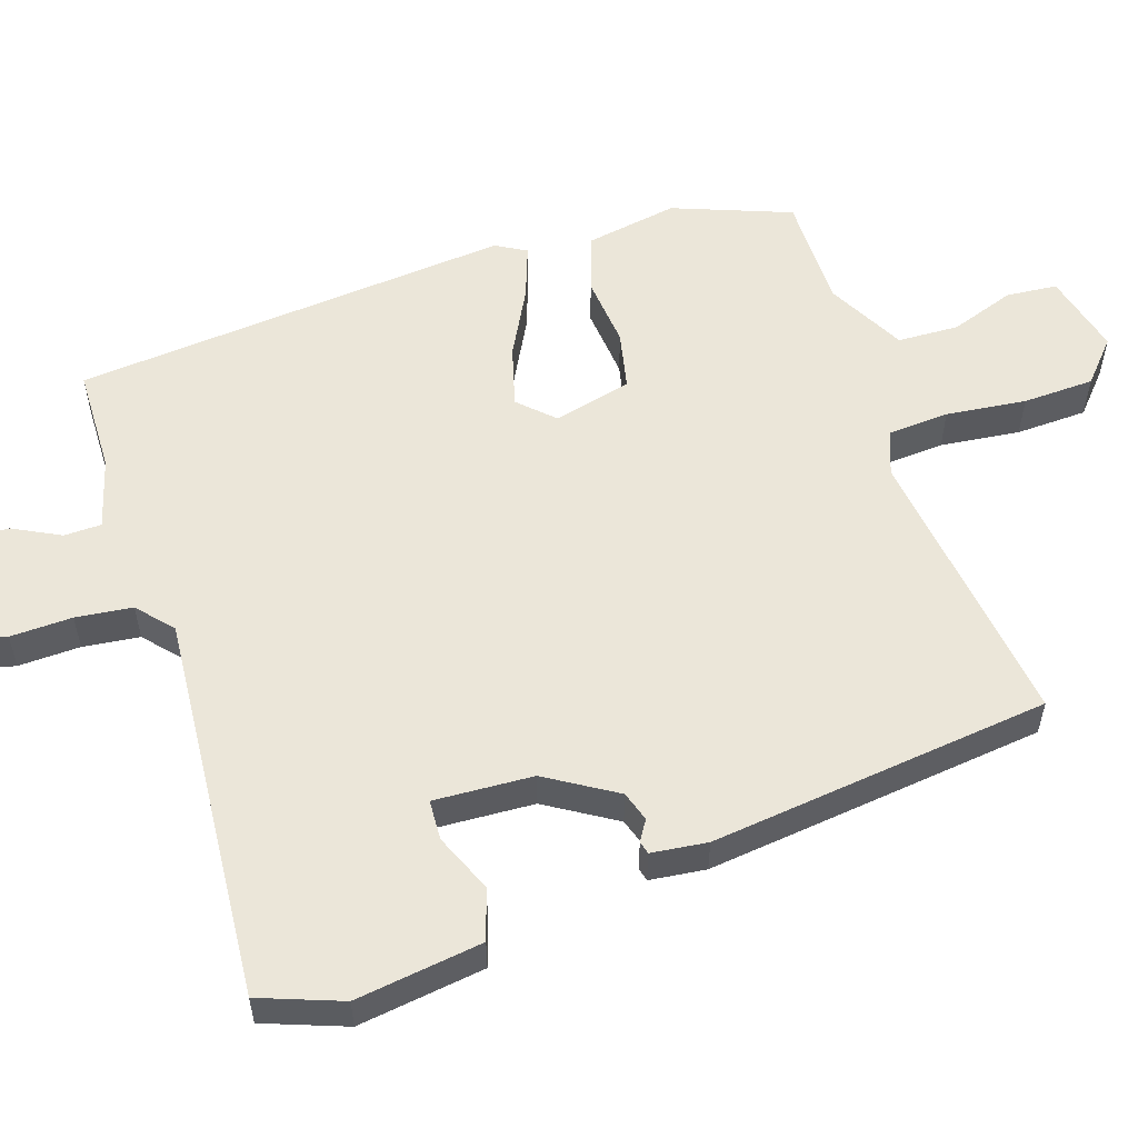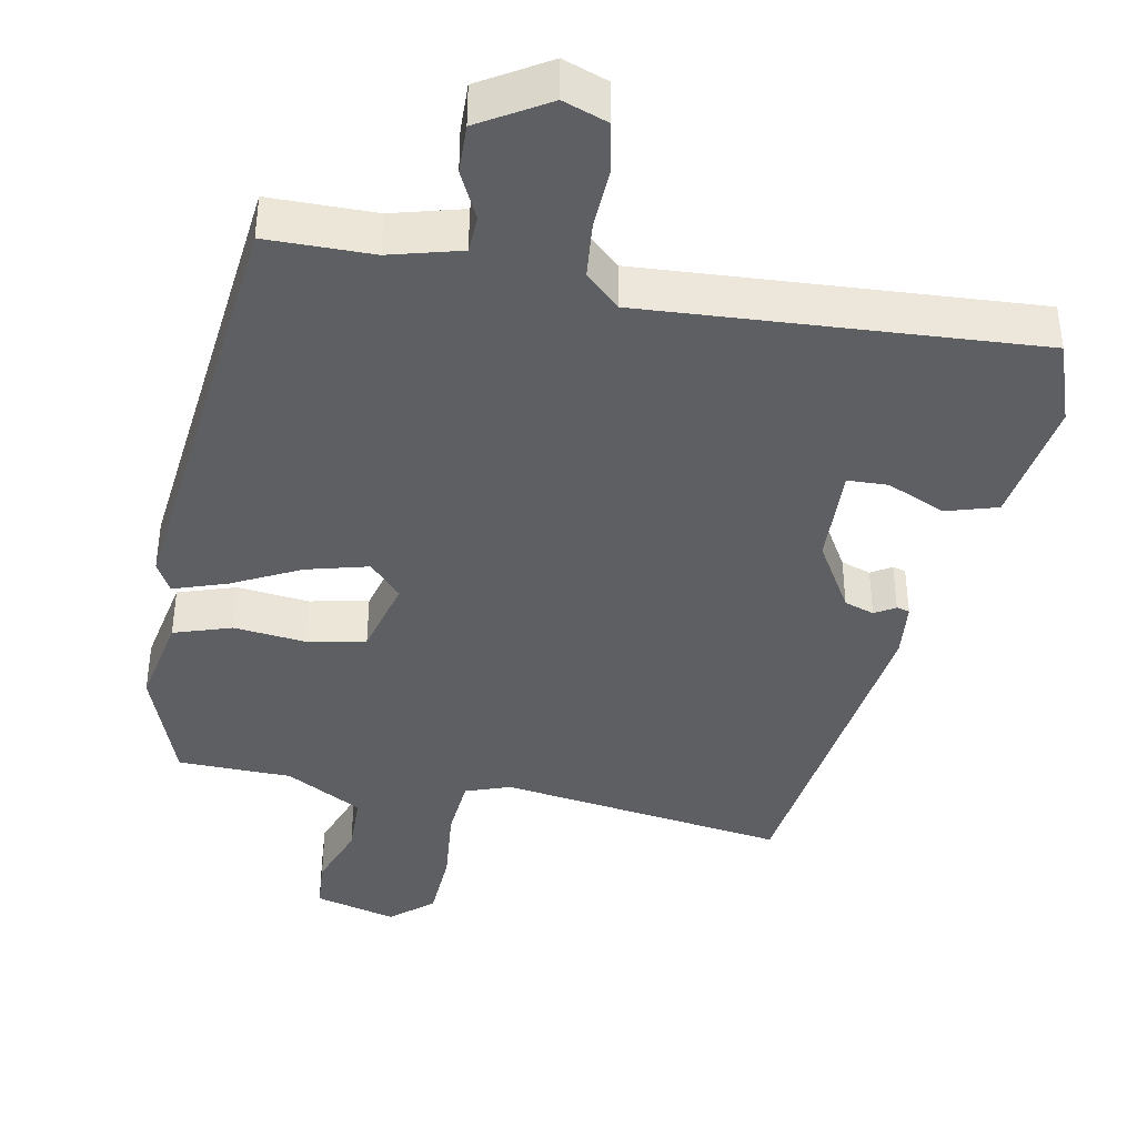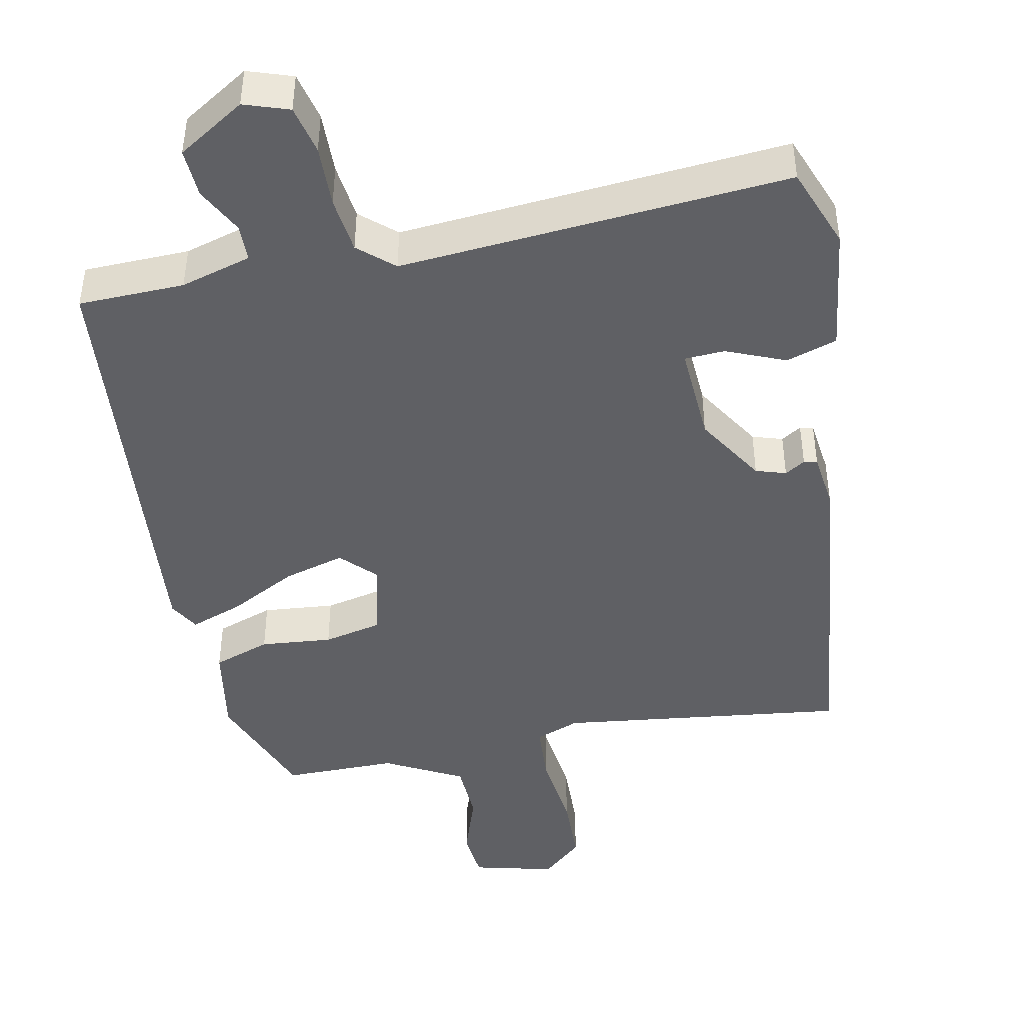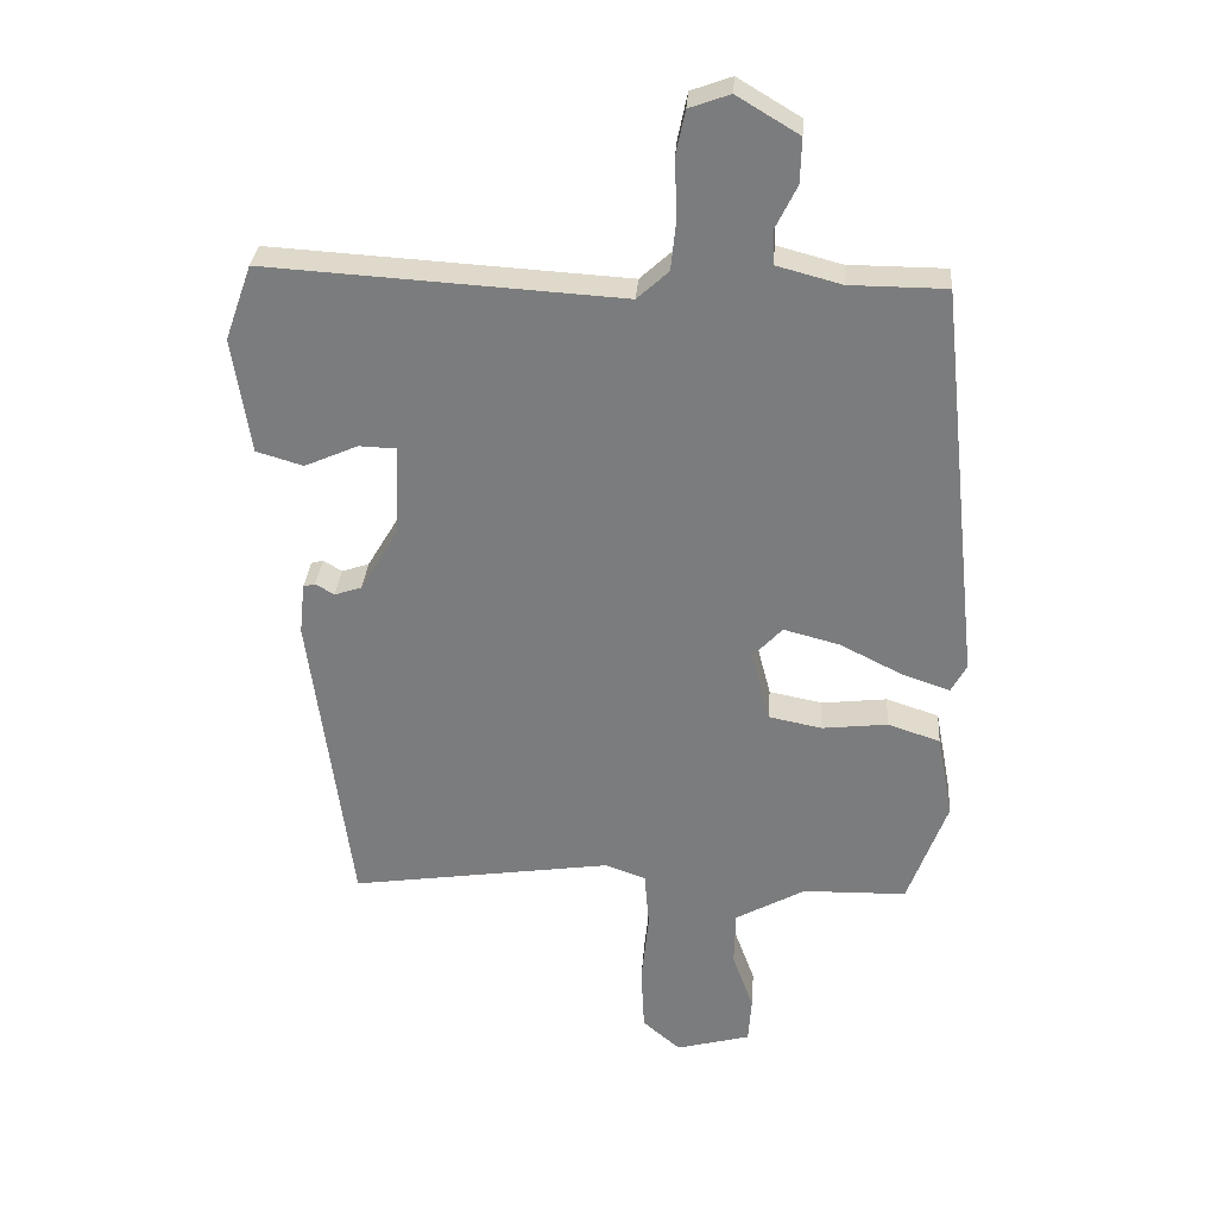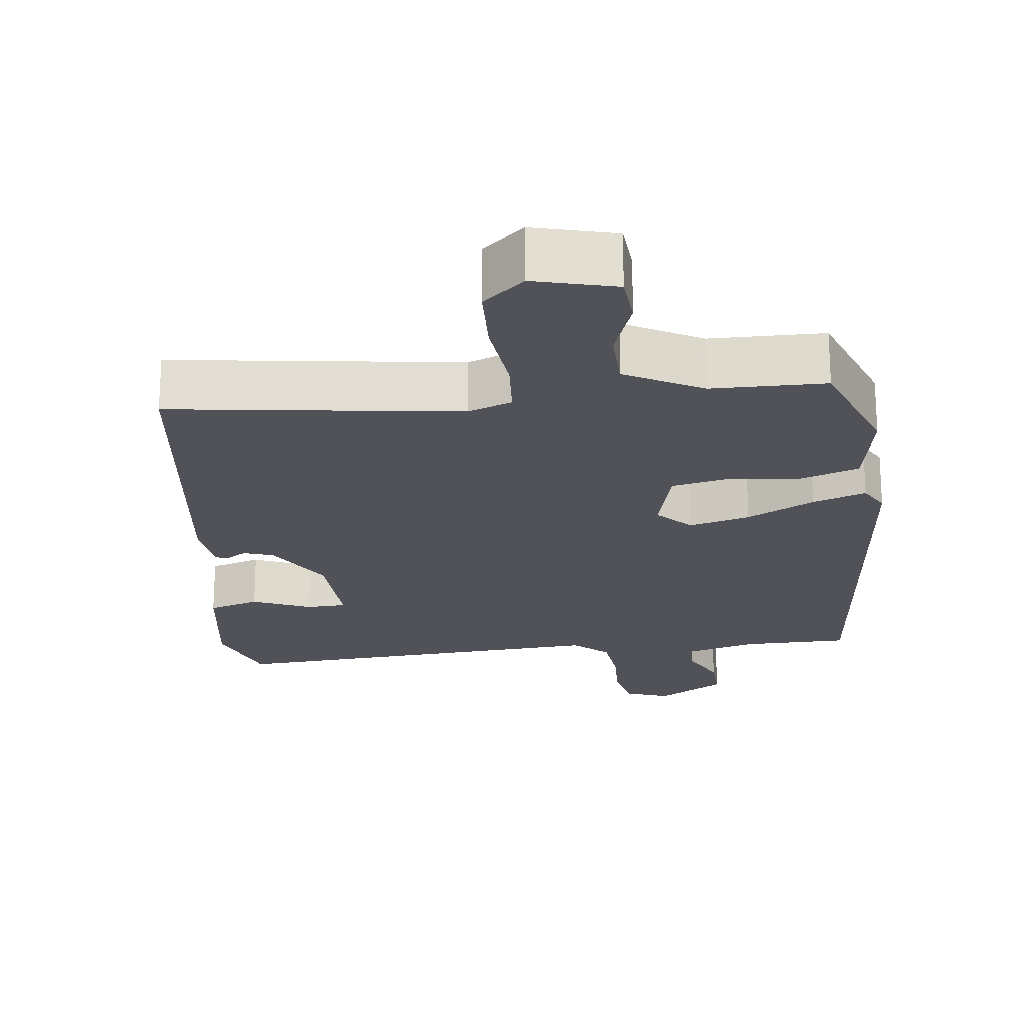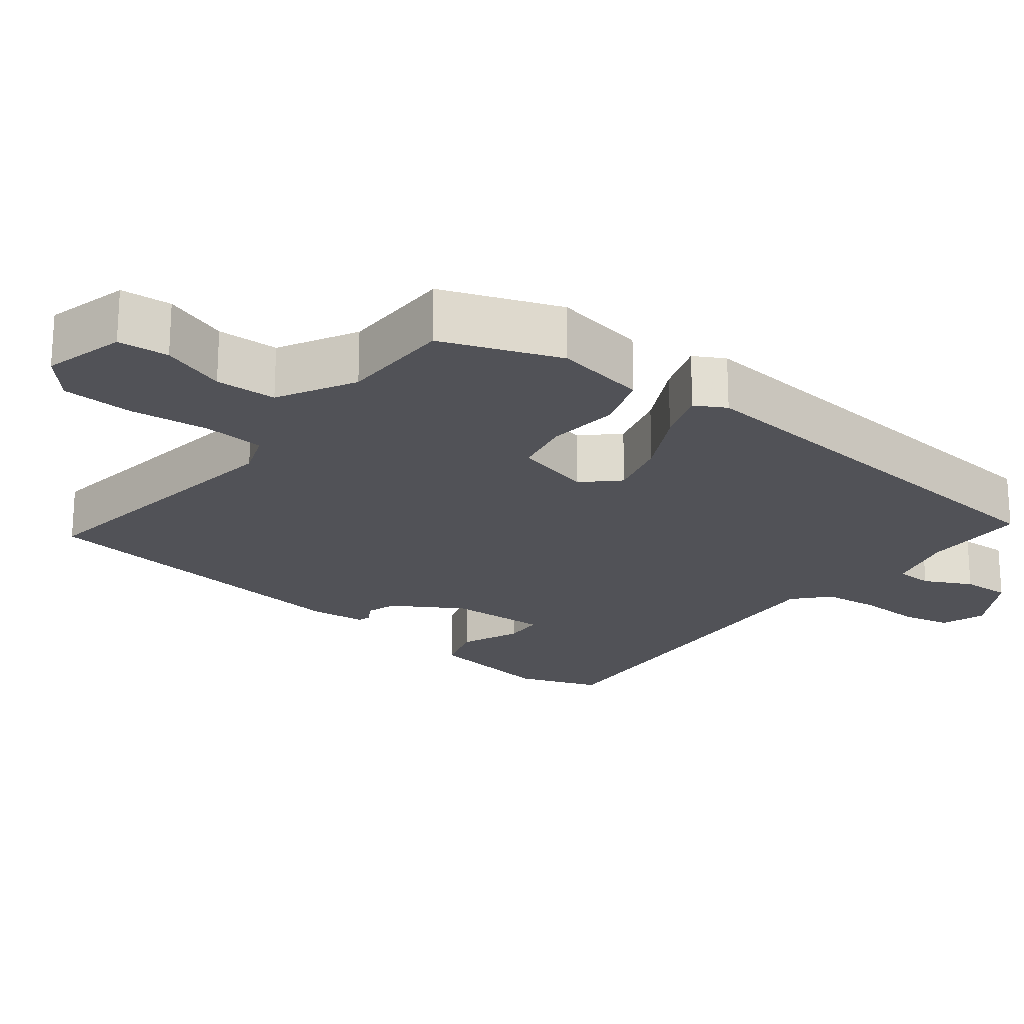
<metadata>
{"format":"obj","ext":"obj","renderer":"f3d","projection":"perspective","resolution":1024,"background":"white","views":[{"elev":55.9,"azim":72.7,"up":"+Y"},{"elev":-40.3,"azim":-10.9,"up":"+Y"},{"elev":-44.6,"azim":12.5,"up":"+Y"},{"elev":30.8,"azim":-175.8,"up":"+Z"},{"elev":-21.5,"azim":-172.8,"up":"+Y"},{"elev":-21.4,"azim":-127.4,"up":"+Y"}]}
</metadata>
<code>
v -0.458 0.07 0.537
v -0.313 0.07 0.538
v -0.216 0.07 0.564
v -0.214 0.07 0.615
v -0.246 0.07 0.68
v -0.248 0.07 0.747
v -0.155 0.07 0.803
v -0.094 0.07 0.781
v -0.08 0.07 0.714
v -0.084 0.07 0.629
v -0.076 0.07 0.551
v -0.029 0.07 0.508
v 0.503 0.07 0.541
v 0.543 0.07 0.428
v 0.516 0.07 0.254
v 0.446 0.07 0.233
v 0.366 0.07 0.268
v 0.311 0.07 0.266
v 0.316 0.07 0.13
v 0.373 0.07 0.034
v 0.414 0.07 0.02
v 0.442 0.07 0.037
v 0.46 0.07 0.032
v 0.468 0.07 -0.045
v 0.406 0.07 -0.511
v 0.012 0.07 -0.454
v -0.049 0.07 -0.476
v -0.056 0.07 -0.56
v -0.045 0.07 -0.67
v -0.05 0.07 -0.768
v -0.107 0.07 -0.817
v -0.219 0.07 -0.787
v -0.224 0.07 -0.717
v -0.192 0.07 -0.629
v -0.194 0.07 -0.545
v -0.299 0.07 -0.487
v -0.455 0.07 -0.484
v -0.514 0.07 -0.322
v -0.49 0.07 -0.196
v -0.411 0.07 -0.17
v -0.313 0.07 -0.181
v -0.233 0.07 -0.165
v -0.205 0.07 -0.058
v -0.249 0.07 -0.011
v -0.333 0.07 -0.033
v -0.426 0.07 -0.08
v -0.499 0.07 -0.105
v -0.522 0.07 -0.063
v -0.458 0 0.537
v -0.313 0 0.538
v -0.216 0 0.564
v -0.214 0 0.615
v -0.246 0 0.68
v -0.248 0 0.747
v -0.155 0 0.803
v -0.094 0 0.781
v -0.08 0 0.714
v -0.084 0 0.629
v -0.076 0 0.551
v -0.029 0 0.508
v 0.503 0 0.541
v 0.543 0 0.428
v 0.516 0 0.254
v 0.446 0 0.233
v 0.366 0 0.268
v 0.311 0 0.266
v 0.316 0 0.13
v 0.373 0 0.034
v 0.414 0 0.02
v 0.442 0 0.037
v 0.46 0 0.032
v 0.468 0 -0.045
v 0.406 0 -0.511
v 0.012 0 -0.454
v -0.049 0 -0.476
v -0.056 0 -0.56
v -0.045 0 -0.67
v -0.05 0 -0.768
v -0.107 0 -0.817
v -0.219 0 -0.787
v -0.224 0 -0.717
v -0.192 0 -0.629
v -0.194 0 -0.545
v -0.299 0 -0.487
v -0.455 0 -0.484
v -0.514 0 -0.322
v -0.49 0 -0.196
v -0.411 0 -0.17
v -0.313 0 -0.181
v -0.233 0 -0.165
v -0.205 0 -0.058
v -0.249 0 -0.011
v -0.333 0 -0.033
v -0.426 0 -0.08
v -0.499 0 -0.105
v -0.522 0 -0.063
f 48 1 2
f 47 48 2
f 46 47 2
f 45 46 2
f 44 45 2 3
f 43 44 3
f 39 40 41
f 38 39 41
f 37 38 41
f 36 37 41
f 35 36 41 42
f 32 33 34
f 31 32 34
f 30 31 34
f 29 30 34
f 28 29 34
f 27 28 34 35
f 24 25 26
f 23 24 26
f 22 23 26
f 21 22 26
f 20 21 26 27
f 35 42 43
f 27 35 43
f 20 27 43
f 19 20 43
f 15 16 17
f 14 15 17
f 13 14 17
f 12 13 17
f 8 9 10
f 7 8 10
f 6 7 10
f 5 6 10
f 4 5 10
f 4 10 11
f 43 3 4
f 19 43 4
f 18 19 4
f 12 17 18 4
f 4 11 12
f 50 49 96
f 50 96 95
f 50 95 94
f 50 94 93
f 51 50 93 92
f 51 92 91
f 89 88 87
f 89 87 86
f 89 86 85
f 89 85 84
f 90 89 84 83
f 82 81 80
f 82 80 79
f 82 79 78
f 82 78 77
f 82 77 76
f 83 82 76 75
f 74 73 72
f 74 72 71
f 74 71 70
f 74 70 69
f 75 74 69 68
f 91 90 83
f 91 83 75
f 91 75 68
f 91 68 67
f 65 64 63
f 65 63 62
f 65 62 61
f 65 61 60
f 58 57 56
f 58 56 55
f 58 55 54
f 58 54 53
f 58 53 52
f 59 58 52
f 52 51 91
f 52 91 67
f 52 67 66
f 52 66 65 60
f 60 59 52
f 1 49 50 2
f 2 50 51 3
f 3 51 52 4
f 4 52 53 5
f 5 53 54 6
f 6 54 55 7
f 7 55 56 8
f 8 56 57 9
f 9 57 58 10
f 10 58 59 11
f 11 59 60 12
f 12 60 61 13
f 13 61 62 14
f 14 62 63 15
f 15 63 64 16
f 16 64 65 17
f 17 65 66 18
f 18 66 67 19
f 19 67 68 20
f 20 68 69 21
f 21 69 70 22
f 22 70 71 23
f 23 71 72 24
f 24 72 73 25
f 25 73 74 26
f 26 74 75 27
f 27 75 76 28
f 28 76 77 29
f 29 77 78 30
f 30 78 79 31
f 31 79 80 32
f 32 80 81 33
f 33 81 82 34
f 34 82 83 35
f 35 83 84 36
f 36 84 85 37
f 37 85 86 38
f 38 86 87 39
f 39 87 88 40
f 40 88 89 41
f 41 89 90 42
f 42 90 91 43
f 43 91 92 44
f 44 92 93 45
f 45 93 94 46
f 46 94 95 47
f 47 95 96 48
f 48 96 49 1

</code>
